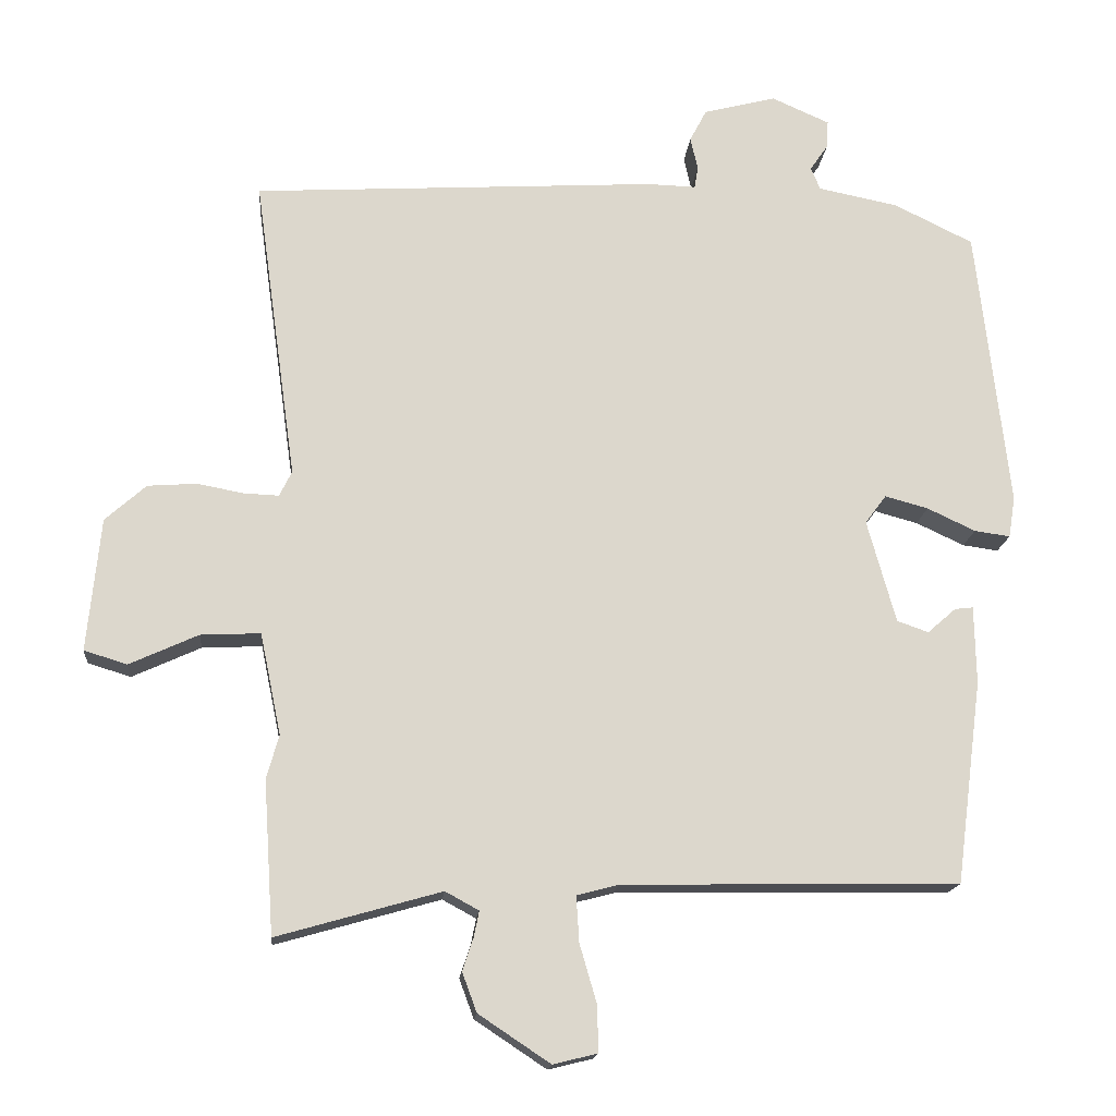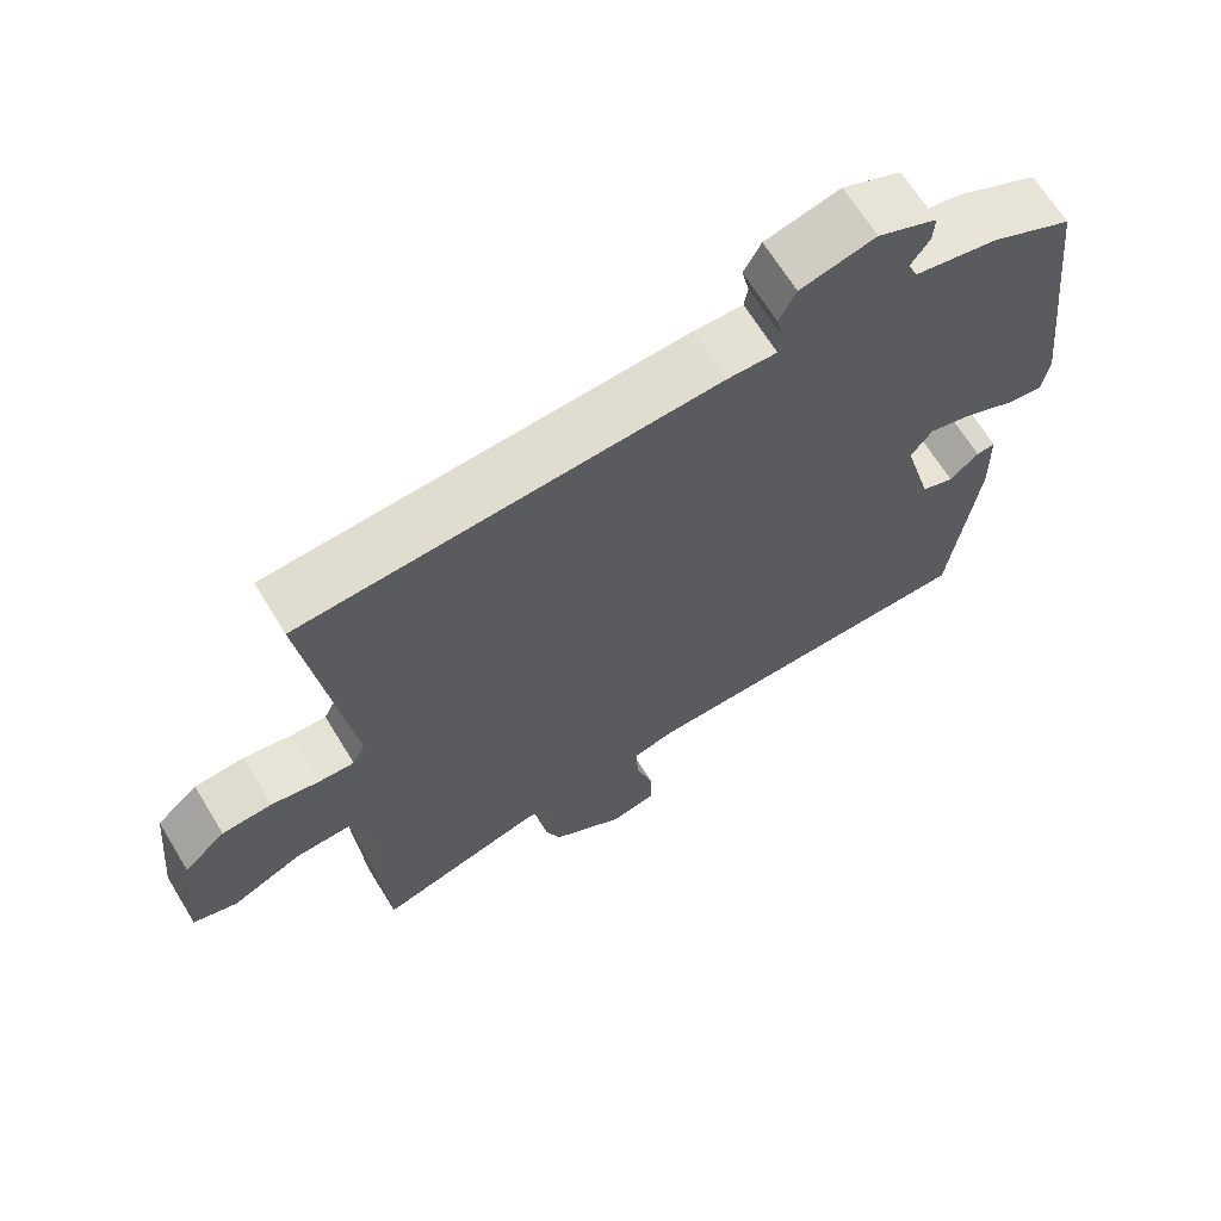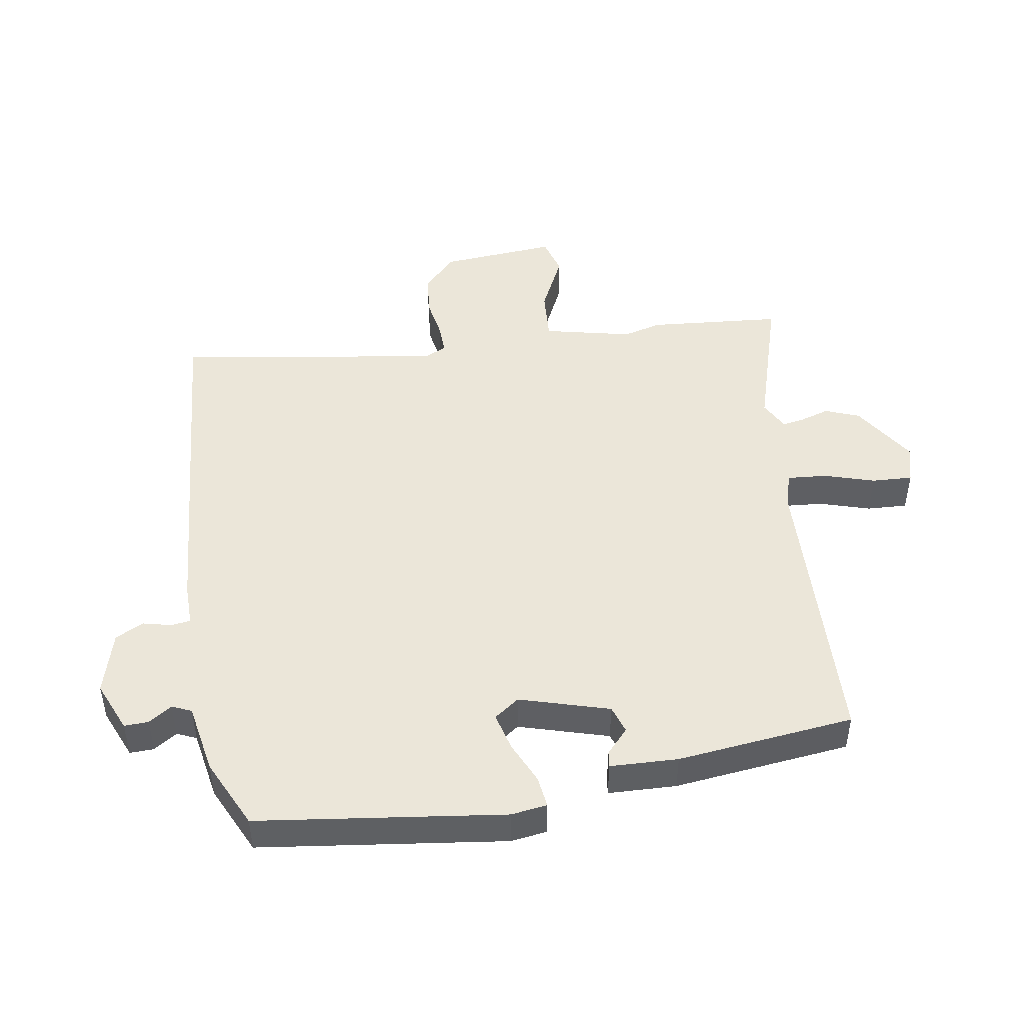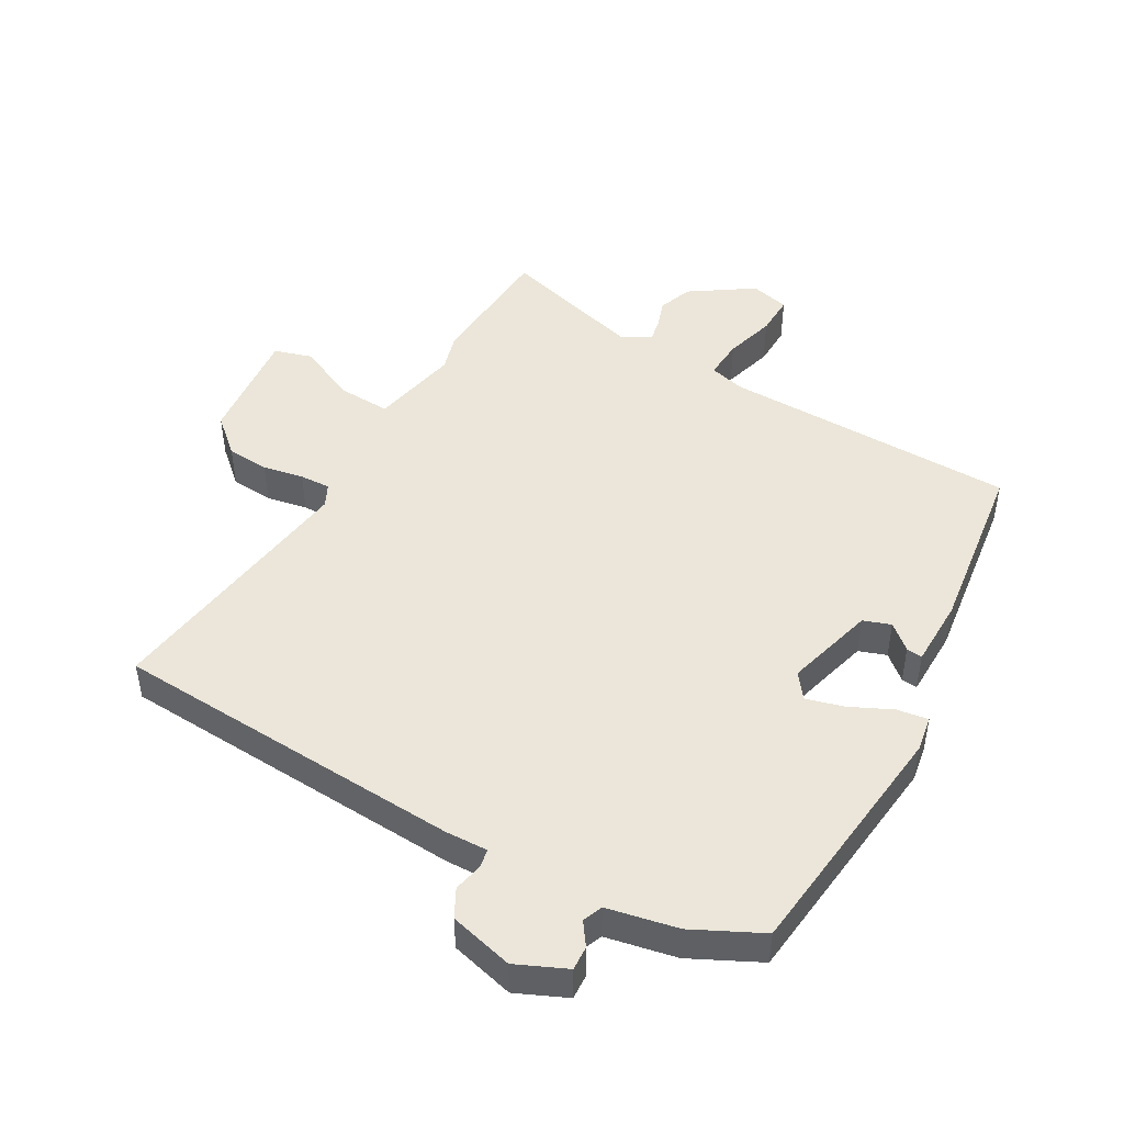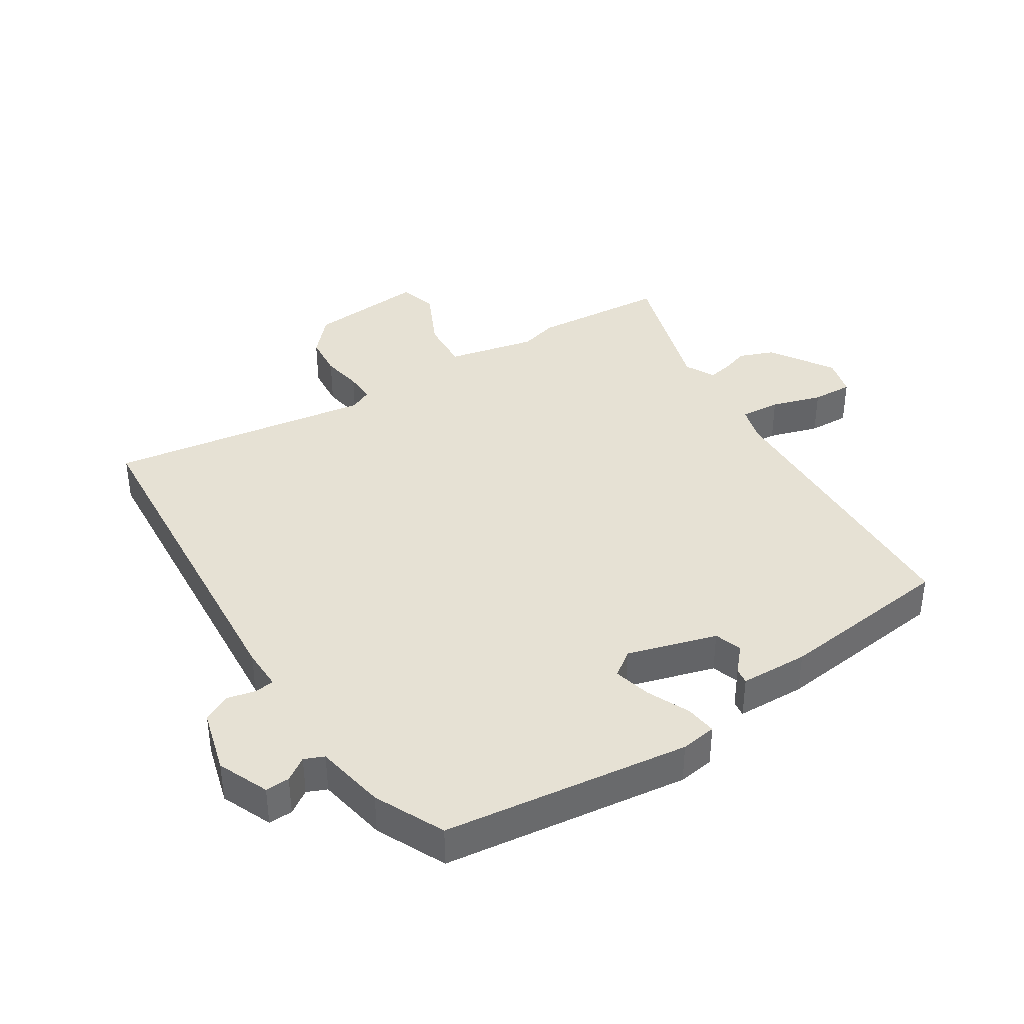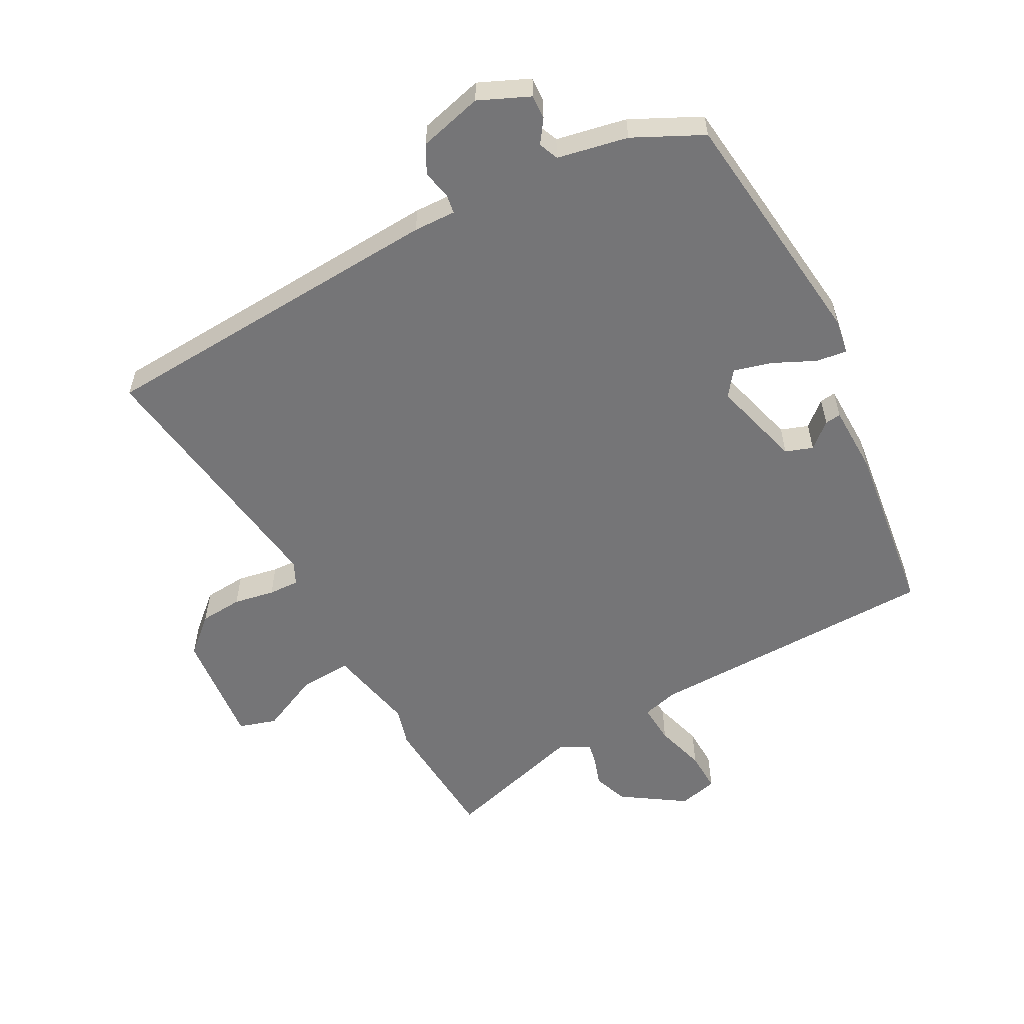
<metadata>
{"format":"obj","ext":"obj","renderer":"f3d","projection":"perspective","resolution":1024,"background":"white","views":[{"elev":-16.4,"azim":-5.1,"up":"+Z"},{"elev":66.6,"azim":-31.4,"up":"+Z"},{"elev":47.2,"azim":81.8,"up":"+Y"},{"elev":47.0,"azim":29.5,"up":"+Y"},{"elev":39.2,"azim":58.3,"up":"+Y"},{"elev":-56.6,"azim":28.3,"up":"+Y"}]}
</metadata>
<code>
v 0.422 0.07 -0.489
v -0.039 0.07 -0.497
v -0.096 0.07 -0.512
v -0.092 0.07 -0.575
v -0.069 0.07 -0.654
v -0.067 0.07 -0.718
v -0.128 0.07 -0.733
v -0.226 0.07 -0.668
v -0.246 0.07 -0.614
v -0.231 0.07 -0.569
v -0.224 0.07 -0.534
v -0.27 0.07 -0.509
v -0.495 0.07 -0.573
v -0.509 0.07 -0.363
v -0.492 0.07 -0.303
v -0.521 0.07 -0.164
v -0.603 0.07 -0.168
v -0.697 0.07 -0.211
v -0.756 0.07 -0.193
v -0.738 0.07 -0.01
v -0.682 0.07 0.04
v -0.615 0.07 0.045
v -0.551 0.07 0.033
v -0.503 0.07 0.031
v -0.486 0.07 0.066
v -0.544 0.07 0.482
v 0.011 0.07 0.515
v 0.077 0.07 0.513
v 0.082 0.07 0.543
v 0.072 0.07 0.588
v 0.095 0.07 0.632
v 0.195 0.07 0.658
v 0.274 0.07 0.623
v 0.272 0.07 0.585
v 0.247 0.07 0.549
v 0.26 0.07 0.518
v 0.37 0.07 0.496
v 0.478 0.07 0.443
v 0.522 0.07 0.056
v 0.513 0.07 0
v 0.464 0.07 0.007
v 0.398 0.07 0.038
v 0.339 0.07 0.054
v 0.31 0.07 0.015
v 0.349 0.07 -0.126
v 0.392 0.07 -0.141
v 0.431 0.07 -0.107
v 0.456 0.07 -0.104
v 0.458 0.07 -0.211
v 0.422 0 -0.489
v -0.039 0 -0.497
v -0.096 0 -0.512
v -0.092 0 -0.575
v -0.069 0 -0.654
v -0.067 0 -0.718
v -0.128 0 -0.733
v -0.226 0 -0.668
v -0.246 0 -0.614
v -0.231 0 -0.569
v -0.224 0 -0.534
v -0.27 0 -0.509
v -0.495 0 -0.573
v -0.509 0 -0.363
v -0.492 0 -0.303
v -0.521 0 -0.164
v -0.603 0 -0.168
v -0.697 0 -0.211
v -0.756 0 -0.193
v -0.738 0 -0.01
v -0.682 0 0.04
v -0.615 0 0.045
v -0.551 0 0.033
v -0.503 0 0.031
v -0.486 0 0.066
v -0.544 0 0.482
v 0.011 0 0.515
v 0.077 0 0.513
v 0.082 0 0.543
v 0.072 0 0.588
v 0.095 0 0.632
v 0.195 0 0.658
v 0.274 0 0.623
v 0.272 0 0.585
v 0.247 0 0.549
v 0.26 0 0.518
v 0.37 0 0.496
v 0.478 0 0.443
v 0.522 0 0.056
v 0.513 0 0
v 0.464 0 0.007
v 0.398 0 0.038
v 0.339 0 0.054
v 0.31 0 0.015
v 0.349 0 -0.126
v 0.392 0 -0.141
v 0.431 0 -0.107
v 0.456 0 -0.104
v 0.458 0 -0.211
f 46 47 48 49
f 45 46 49 1
f 44 45 1 2
f 39 40 41 42
f 39 42 43
f 36 37 38 39
f 36 39 43
f 35 36 43 44
f 33 34 35
f 32 33 35
f 29 30 31 32
f 28 29 32 35
f 25 26 27 28
f 24 25 28 35
f 20 21 22 23
f 20 23 24
f 17 18 19 20
f 16 17 20 24
f 15 16 24 35
f 12 13 14 15
f 11 12 15 35
f 7 8 9 10
f 4 5 6 7
f 3 4 7 10
f 35 44 2 3
f 3 10 11 35
f 98 97 96 95
f 50 98 95 94
f 51 50 94 93
f 91 90 89 88
f 92 91 88
f 88 87 86 85
f 92 88 85
f 93 92 85 84
f 84 83 82
f 84 82 81
f 81 80 79 78
f 84 81 78 77
f 77 76 75 74
f 84 77 74 73
f 72 71 70 69
f 73 72 69
f 69 68 67 66
f 73 69 66 65
f 84 73 65 64
f 64 63 62 61
f 84 64 61 60
f 59 58 57 56
f 56 55 54 53
f 59 56 53 52
f 52 51 93 84
f 84 60 59 52
f 1 50 51 2
f 2 51 52 3
f 3 52 53 4
f 4 53 54 5
f 5 54 55 6
f 6 55 56 7
f 7 56 57 8
f 8 57 58 9
f 9 58 59 10
f 10 59 60 11
f 11 60 61 12
f 12 61 62 13
f 13 62 63 14
f 14 63 64 15
f 15 64 65 16
f 16 65 66 17
f 17 66 67 18
f 18 67 68 19
f 19 68 69 20
f 20 69 70 21
f 21 70 71 22
f 22 71 72 23
f 23 72 73 24
f 24 73 74 25
f 25 74 75 26
f 26 75 76 27
f 27 76 77 28
f 28 77 78 29
f 29 78 79 30
f 30 79 80 31
f 31 80 81 32
f 32 81 82 33
f 33 82 83 34
f 34 83 84 35
f 35 84 85 36
f 36 85 86 37
f 37 86 87 38
f 38 87 88 39
f 39 88 89 40
f 40 89 90 41
f 41 90 91 42
f 42 91 92 43
f 43 92 93 44
f 44 93 94 45
f 45 94 95 46
f 46 95 96 47
f 47 96 97 48
f 48 97 98 49
f 49 98 50 1

</code>
